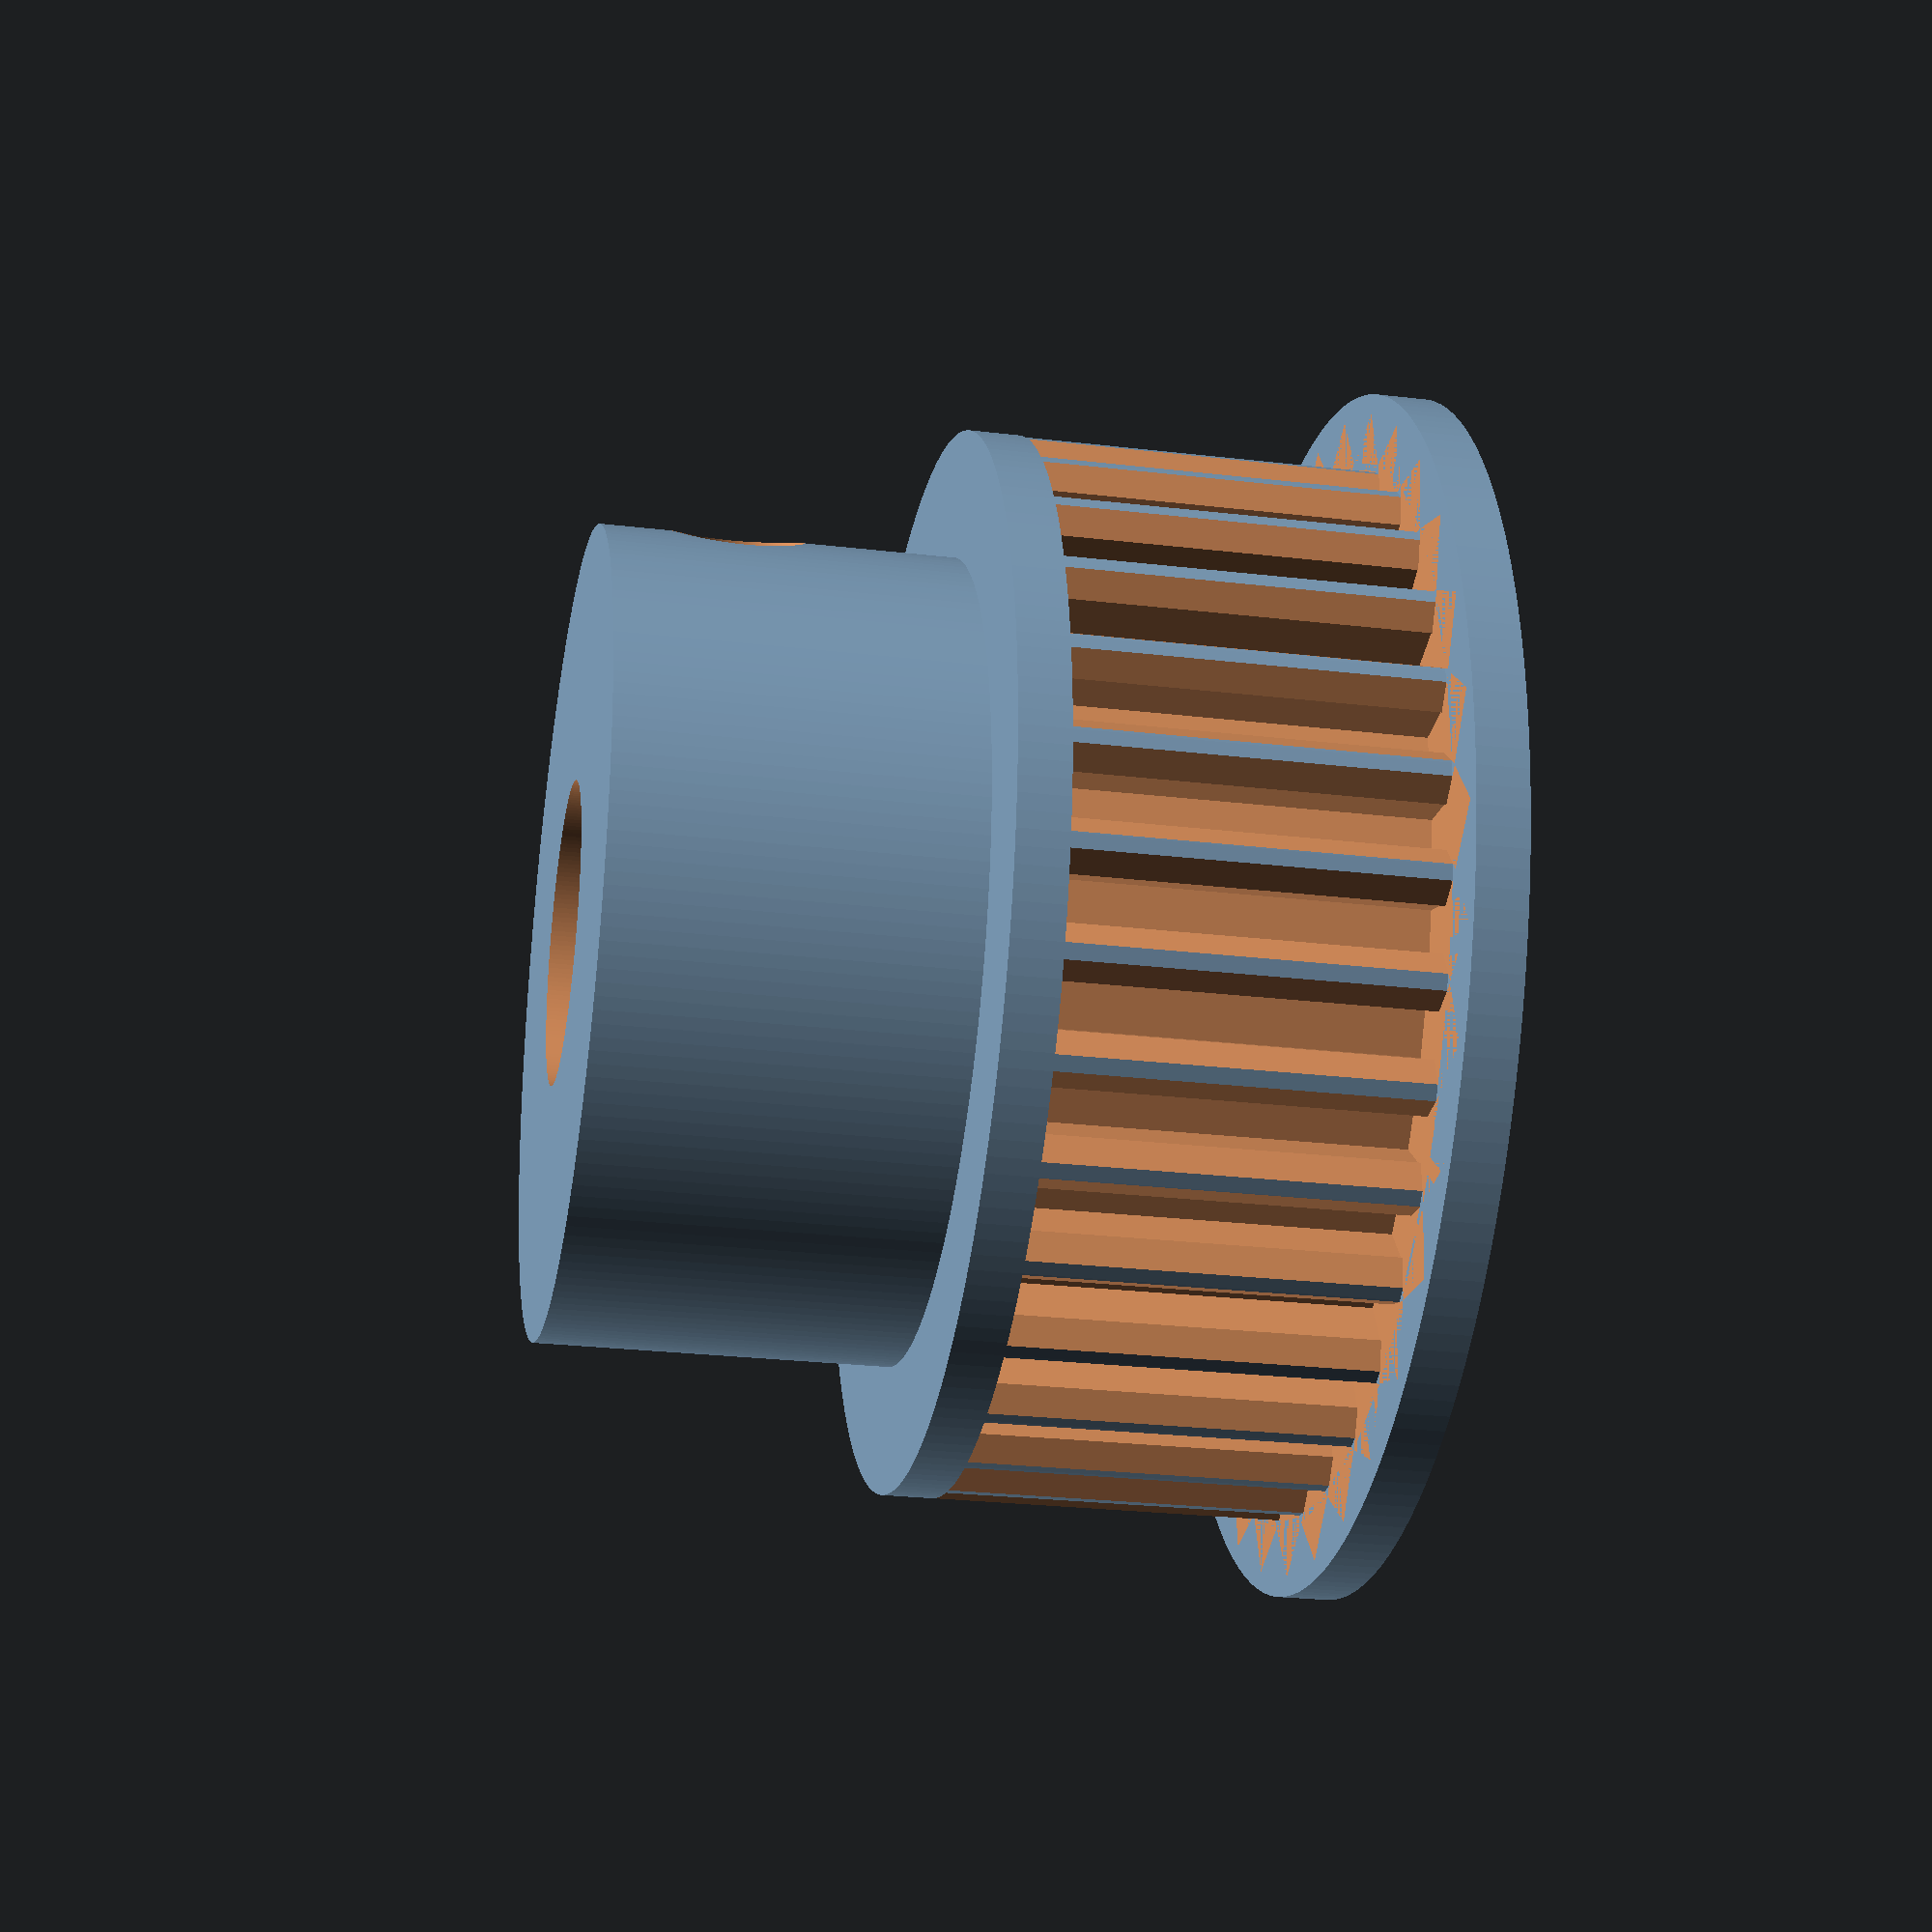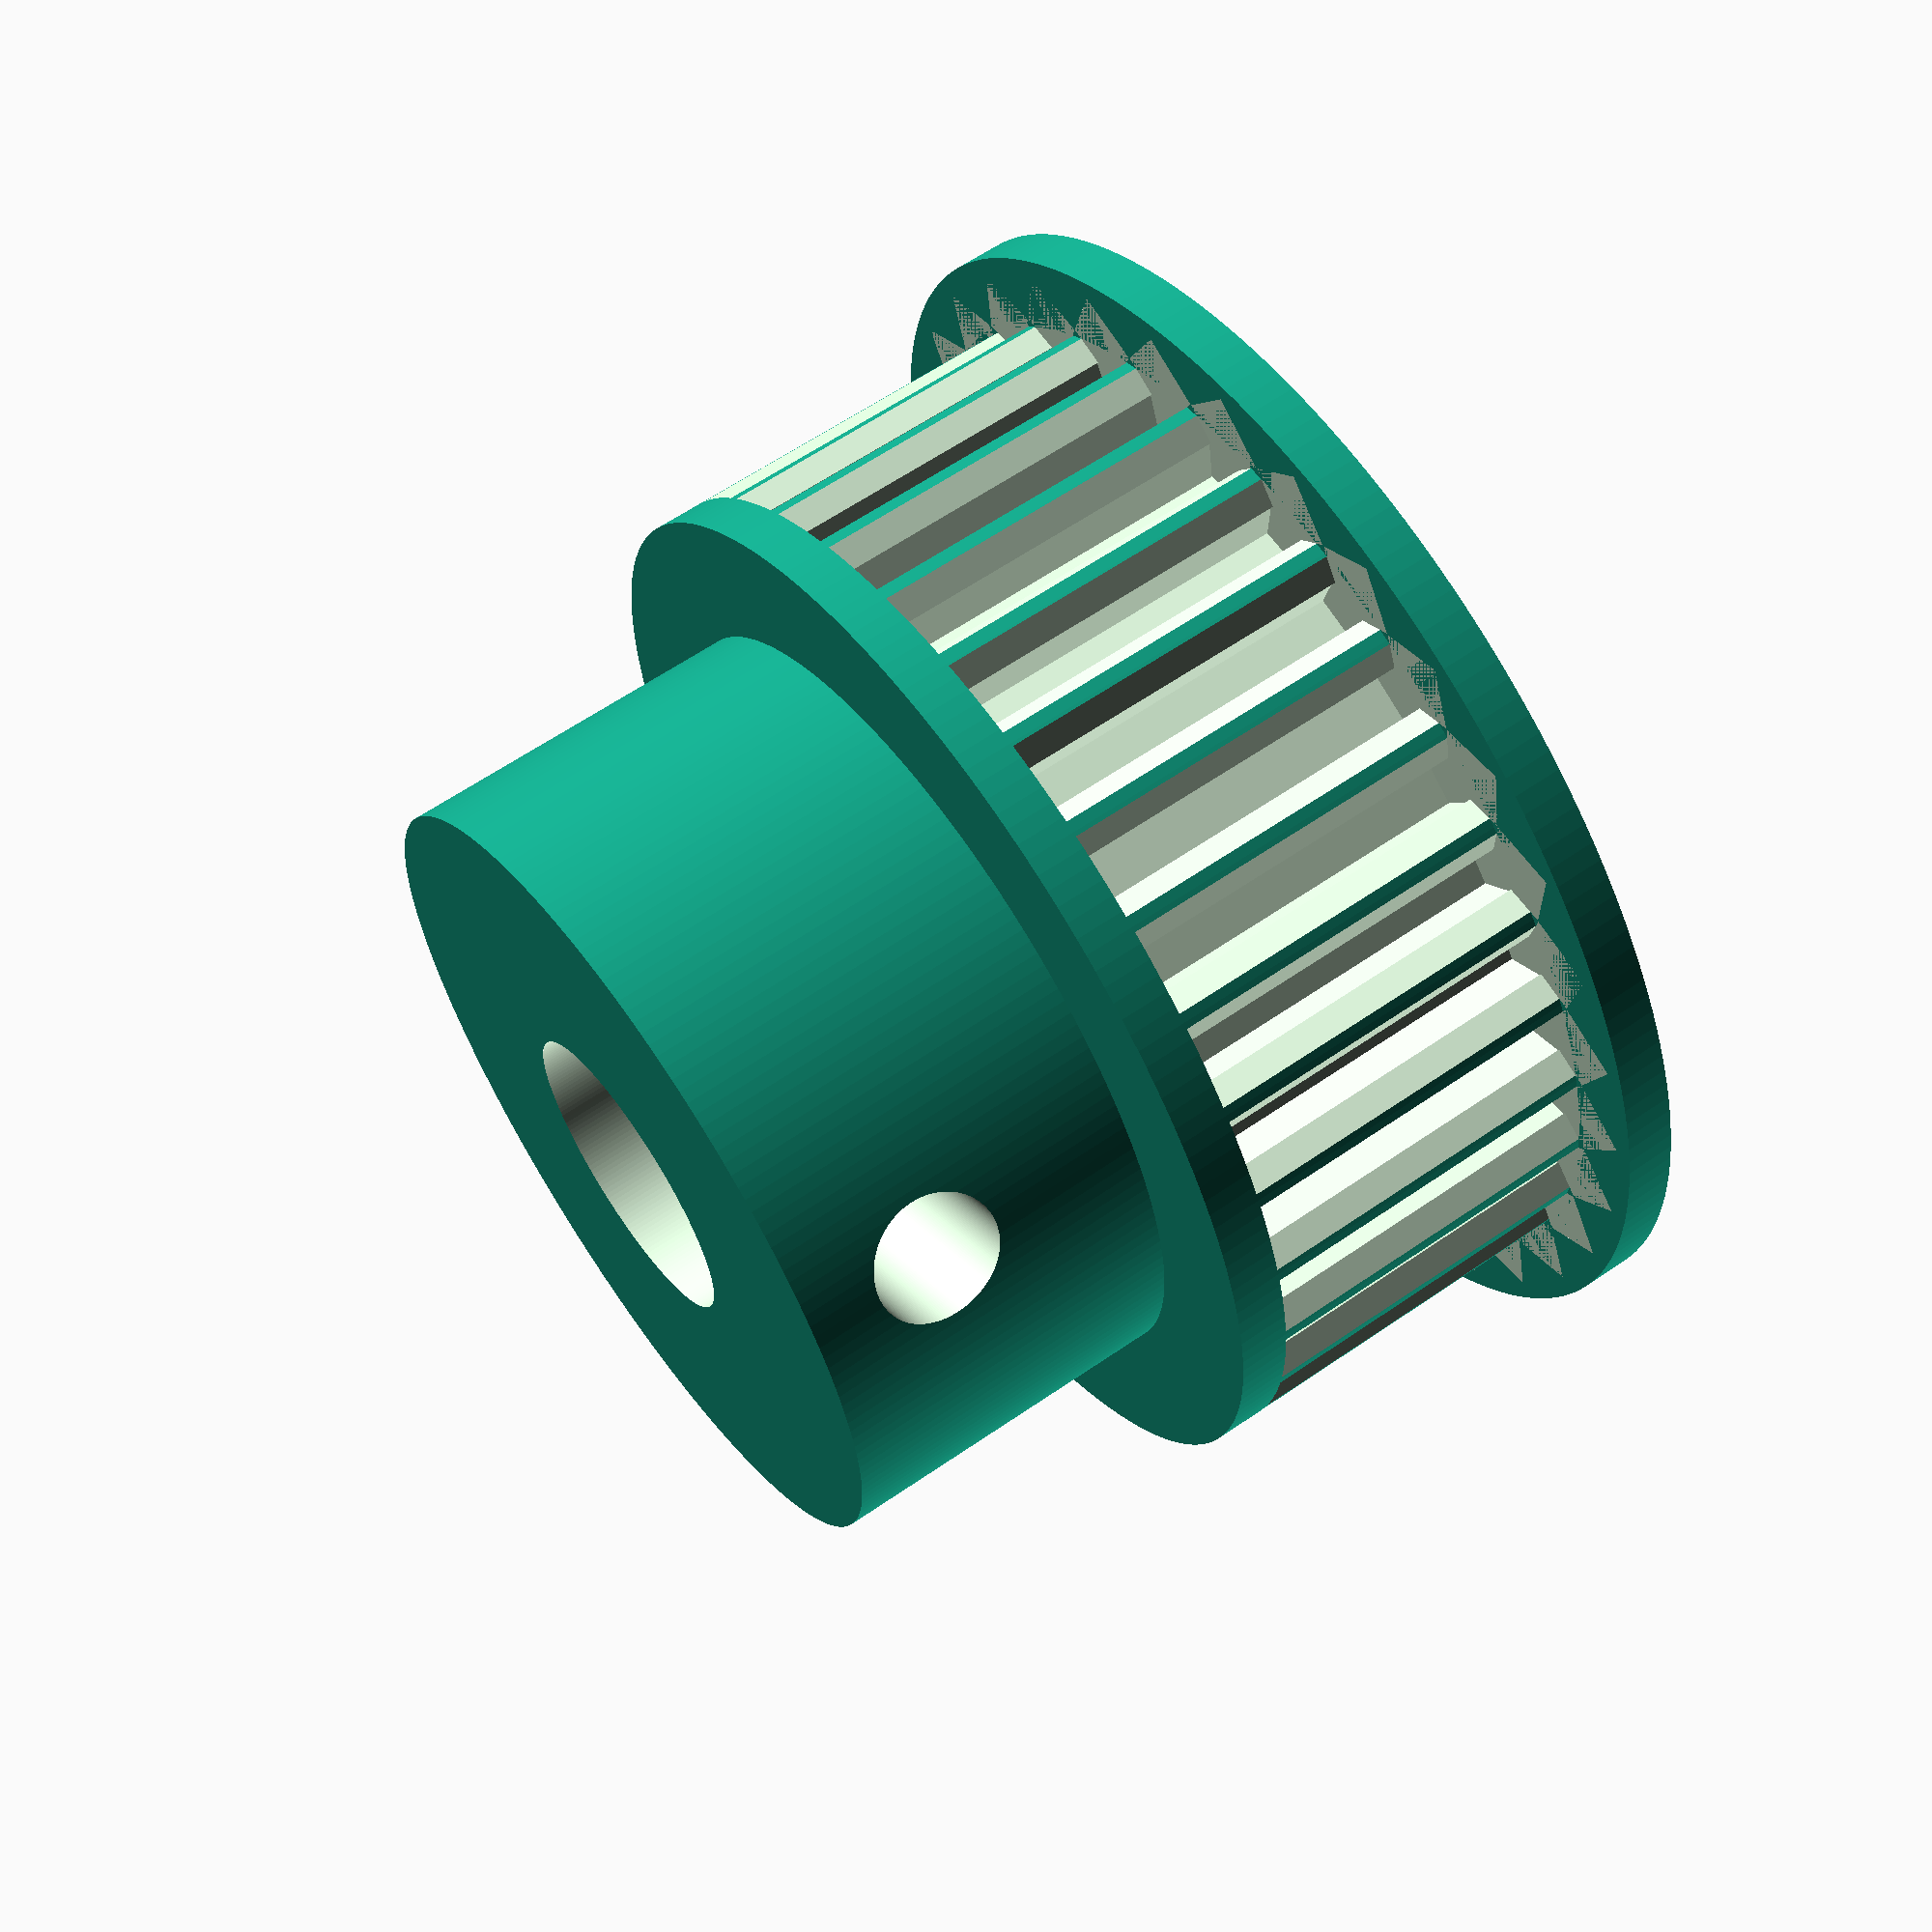
<openscad>
Outside_Diamter = 21.0;//[10.0:100.0]
Face_Width = 7;//[1:20]
Pitch = 2.0; //[2.0:6.0]
Core_Diameter = 6.0; //[1.0:7.0]
Shaft_Lenght = 7;//[1:15]
Shaft_Thickness= 5;//[1:15]
Grub_Screw_Radius = 1.3; //[0.5:2.0]
Grub_Screw_Number = 1;//[0,1,2,3,4]

$fn= 200;
d1=((Pitch*360)/(2*(22/7)*Outside_Diamter/2));
n = (360/d1);
d2= 360/Grub_Screw_Number;
module tooth (){
   
    $fn= 4;
    rotate([0,0,45])
    cylinder ( r = Pitch/2.9, h = Face_Width);
 translate([Pitch/1.9,0,0])
    rotate([0,0,90])
   cylinder ( r = Pitch/2, h = Face_Width);
      
        }
    
    module Gear (){
cylinder (r=Outside_Diamter/2, h = Face_Width+2); 
translate([0,0,Face_Width+2])cylinder (r=Shaft_Thickness+Core_Diameter/2, h =Shaft_Lenght); 
translate([0,0,0])cylinder (r=Outside_Diamter/2+1.5, h = 1);}
    module core(){
translate([0,0,-1])cylinder (r=Core_Diameter/2, h = Face_Width+1000);}    
    module gearteeth(){ 
for (i = [3:1:2+n]){
    $fn=4;
    rotate([0,0,i*d1])    
    translate ([Outside_Diamter/2-Pitch/2.15,0,1])
    tooth();}}
module grubscrew(){
  for (i = [1:1:Grub_Screw_Number]){
    rotate([0,90,i*d2])
  translate([-(Face_Width+2+Grub_Screw_Radius+3),0,0])cylinder (r=Grub_Screw_Radius, h = Shaft_Thickness+5+Core_Diameter/2);       
    }}
 difference () {
   Gear(); 
   grubscrew();
  gearteeth();
   core();}
   
 
</openscad>
<views>
elev=206.3 azim=122.6 roll=100.5 proj=p view=wireframe
elev=298.5 azim=326.2 roll=54.9 proj=p view=solid
</views>
